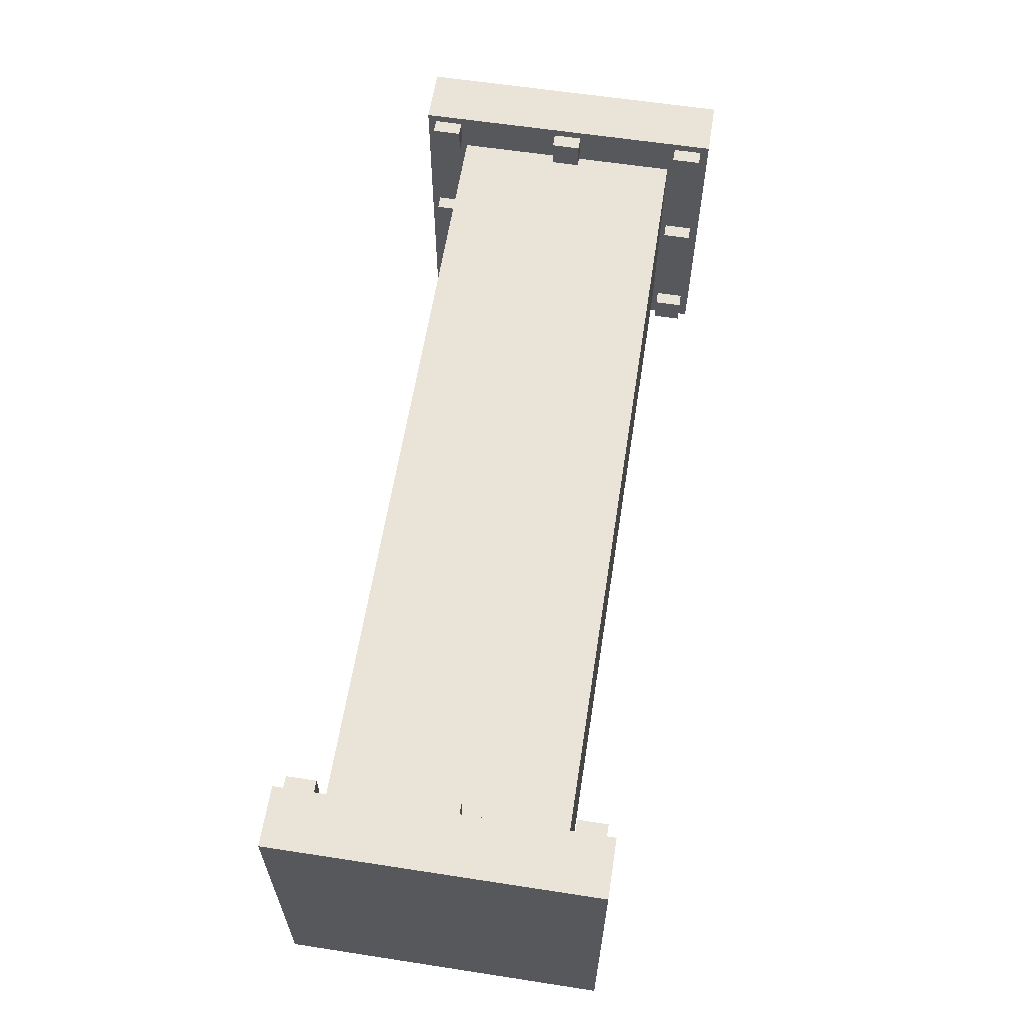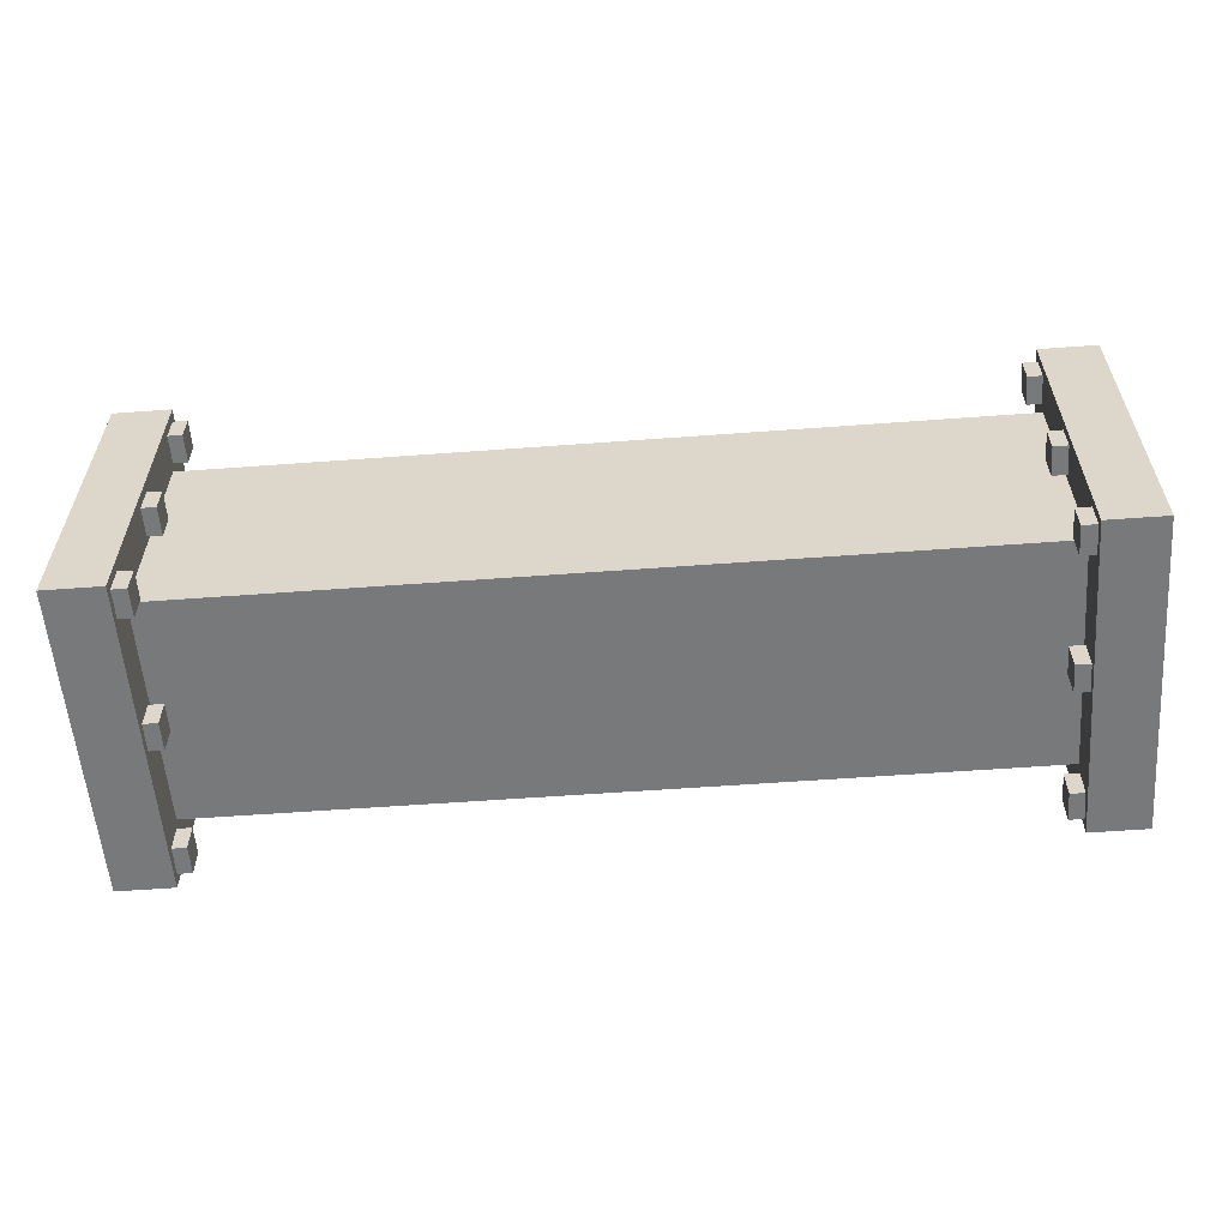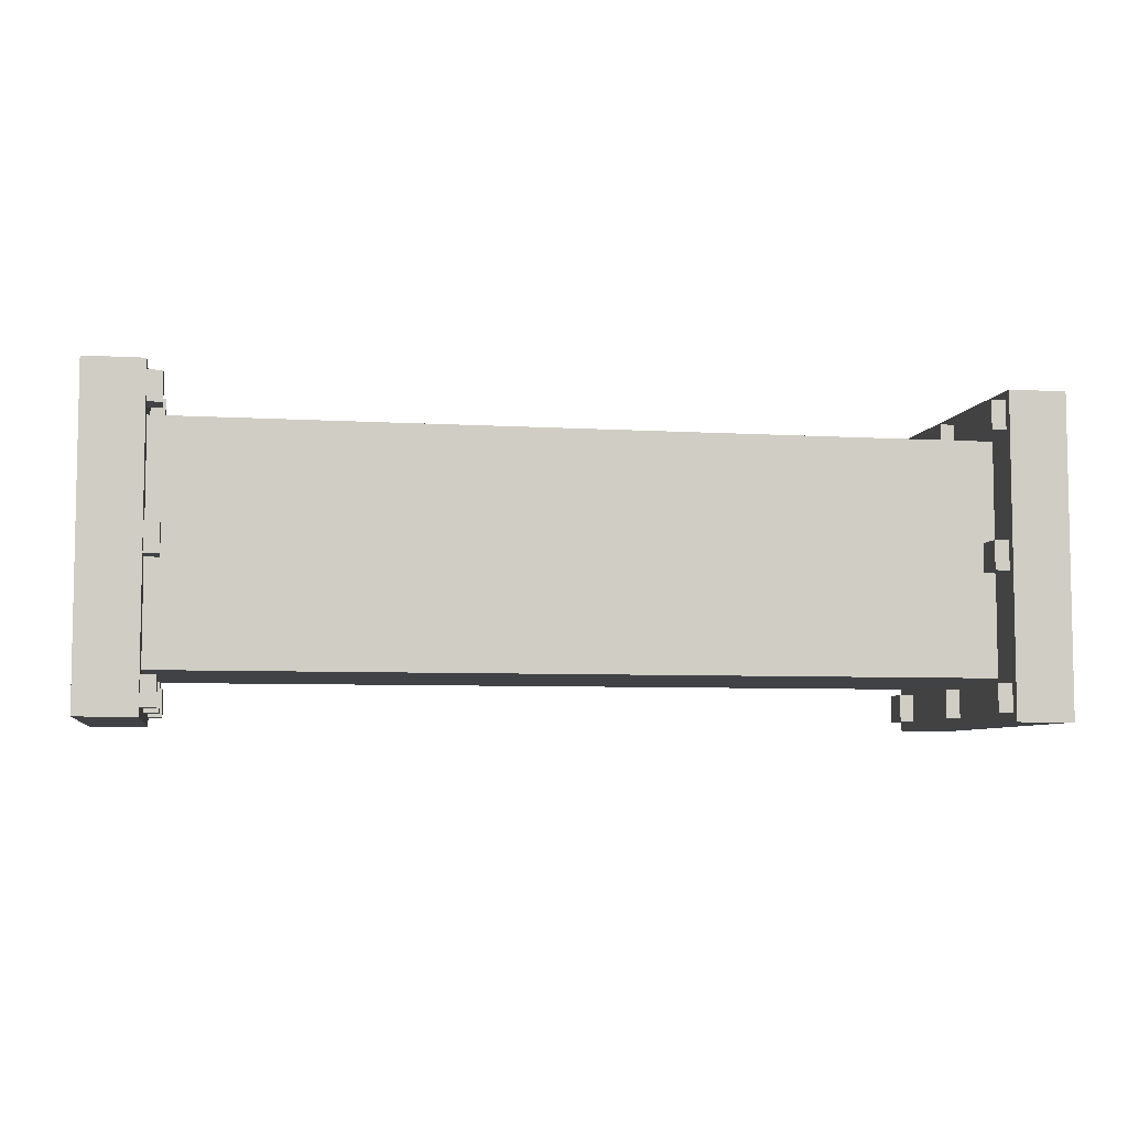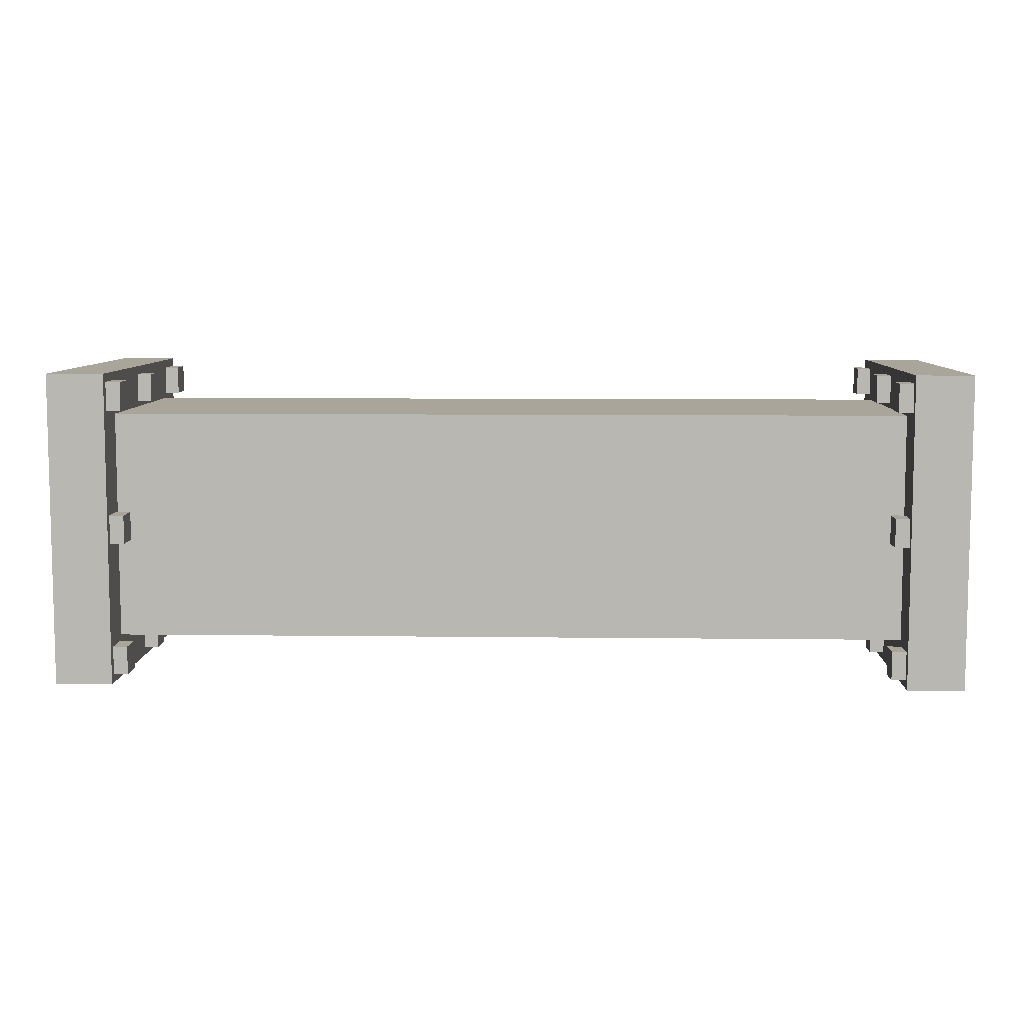
<metadata>
{"format":"obj","ext":"obj","renderer":"f3d","projection":"perspective","resolution":1024,"background":"white","views":[{"elev":61.0,"azim":-81.1,"up":"+Y"},{"elev":-57.7,"azim":4.4,"up":"+Y"},{"elev":-6.3,"azim":-10.2,"up":"+Z"},{"elev":7.6,"azim":2.0,"up":"+Z"}]}
</metadata>
<code>
v 0.995 0.5312 0.625
v 0.005 0.5312 0.625
v 0.005 0.2812 0.625
v 0.995 0.2812 0.625
v 0.005 0.5312 0.375
v 0.995 0.5312 0.375
v 0.995 0.2812 0.375
v 0.005 0.2812 0.375
v 0.995 0.5312 0.375
v 0.995 0.5312 0.625
v 0.995 0.2812 0.625
v 0.995 0.2812 0.375
v 0.995 0.2812 0.625
v 0.005 0.2812 0.625
v 0.005 0.2812 0.375
v 0.995 0.2812 0.375
v 0.005 0.5312 0.625
v 0.005 0.5312 0.375
v 0.005 0.2812 0.375
v 0.005 0.2812 0.625
v 0.995 0.5312 0.375
v 0.005 0.5312 0.375
v 0.005 0.5312 0.625
v 0.995 0.5312 0.625
f 1 3 4
f 1 2 3
f 5 7 8
f 5 6 7
f 9 11 12
f 9 10 11
f 13 15 16
f 13 14 15
f 17 19 20
f 17 18 19
f 21 23 24
f 21 22 23
v 0.0625 0.5781 0.6719
v 0 0.5781 0.6719
v 0 0.2344 0.6719
v 0.0625 0.2344 0.6719
v 0 0.5781 0.3281
v 0.0625 0.5781 0.3281
v 0.0625 0.2344 0.3281
v 0 0.2344 0.3281
v 0.0625 0.5781 0.3281
v 0.0625 0.5781 0.6719
v 0.0625 0.2344 0.6719
v 0.0625 0.2344 0.3281
v 0.0625 0.2344 0.6719
v 0 0.2344 0.6719
v 0 0.2344 0.3281
v 0.0625 0.2344 0.3281
v 0 0.5781 0.6719
v 0 0.5781 0.3281
v 0 0.2344 0.3281
v 0 0.2344 0.6719
v 0.0625 0.5781 0.3281
v 0 0.5781 0.3281
v 0 0.5781 0.6719
v 0.0625 0.5781 0.6719
f 25 27 28
f 25 26 27
f 29 31 32
f 29 30 31
f 33 35 36
f 33 34 35
f 37 39 40
f 37 38 39
f 41 43 44
f 41 42 43
f 45 47 48
f 45 46 47
v 0.07812 0.275 0.5156
v 0.01562 0.275 0.5156
v 0.01562 0.2437 0.5156
v 0.07812 0.2437 0.5156
v 0.01562 0.275 0.4844
v 0.07812 0.275 0.4844
v 0.07812 0.2437 0.4844
v 0.01562 0.2437 0.4844
v 0.07812 0.275 0.4844
v 0.07812 0.275 0.5156
v 0.07812 0.2437 0.5156
v 0.07812 0.2437 0.4844
v 0.07812 0.2437 0.5156
v 0.01562 0.2437 0.5156
v 0.01562 0.2437 0.4844
v 0.07812 0.2437 0.4844
v 0.01562 0.275 0.5156
v 0.01562 0.275 0.4844
v 0.01562 0.2437 0.4844
v 0.01562 0.2437 0.5156
v 0.07812 0.275 0.4844
v 0.01562 0.275 0.4844
v 0.01562 0.275 0.5156
v 0.07812 0.275 0.5156
f 49 51 52
f 49 50 51
f 53 55 56
f 53 54 55
f 57 59 60
f 57 58 59
f 61 63 64
f 61 62 63
f 65 67 68
f 65 66 67
f 69 71 72
f 69 70 71
v 0.07812 0.4219 0.6625
v 0.01562 0.4219 0.6625
v 0.01562 0.3906 0.6625
v 0.07812 0.3906 0.6625
v 0.01562 0.4219 0.6312
v 0.07812 0.4219 0.6312
v 0.07812 0.3906 0.6312
v 0.01562 0.3906 0.6312
v 0.07812 0.4219 0.6312
v 0.07812 0.4219 0.6625
v 0.07812 0.3906 0.6625
v 0.07812 0.3906 0.6312
v 0.07812 0.3906 0.6625
v 0.01562 0.3906 0.6625
v 0.01562 0.3906 0.6312
v 0.07812 0.3906 0.6312
v 0.01562 0.4219 0.6625
v 0.01562 0.4219 0.6312
v 0.01562 0.3906 0.6312
v 0.01562 0.3906 0.6625
v 0.07812 0.4219 0.6312
v 0.01562 0.4219 0.6312
v 0.01562 0.4219 0.6625
v 0.07812 0.4219 0.6625
f 73 75 76
f 73 74 75
f 77 79 80
f 77 78 79
f 81 83 84
f 81 82 83
f 85 87 88
f 85 86 87
f 89 91 92
f 89 90 91
f 93 95 96
f 93 94 95
v 0.07812 0.5687 0.6625
v 0.01562 0.5687 0.6625
v 0.01562 0.5375 0.6625
v 0.07812 0.5375 0.6625
v 0.01562 0.5687 0.6312
v 0.07812 0.5687 0.6312
v 0.07812 0.5375 0.6312
v 0.01562 0.5375 0.6312
v 0.07812 0.5687 0.6312
v 0.07812 0.5687 0.6625
v 0.07812 0.5375 0.6625
v 0.07812 0.5375 0.6312
v 0.07812 0.5375 0.6625
v 0.01562 0.5375 0.6625
v 0.01562 0.5375 0.6312
v 0.07812 0.5375 0.6312
v 0.01562 0.5687 0.6625
v 0.01562 0.5687 0.6312
v 0.01562 0.5375 0.6312
v 0.01562 0.5375 0.6625
v 0.07812 0.5687 0.6312
v 0.01562 0.5687 0.6312
v 0.01562 0.5687 0.6625
v 0.07812 0.5687 0.6625
f 97 99 100
f 97 98 99
f 101 103 104
f 101 102 103
f 105 107 108
f 105 106 107
f 109 111 112
f 109 110 111
f 113 115 116
f 113 114 115
f 117 119 120
f 117 118 119
v 0.07812 0.275 0.6625
v 0.01562 0.275 0.6625
v 0.01562 0.2437 0.6625
v 0.07812 0.2437 0.6625
v 0.01562 0.275 0.6312
v 0.07812 0.275 0.6312
v 0.07812 0.2437 0.6312
v 0.01562 0.2437 0.6312
v 0.07812 0.275 0.6312
v 0.07812 0.275 0.6625
v 0.07812 0.2437 0.6625
v 0.07812 0.2437 0.6312
v 0.07812 0.2437 0.6625
v 0.01562 0.2437 0.6625
v 0.01562 0.2437 0.6312
v 0.07812 0.2437 0.6312
v 0.01562 0.275 0.6625
v 0.01562 0.275 0.6312
v 0.01562 0.2437 0.6312
v 0.01562 0.2437 0.6625
v 0.07812 0.275 0.6312
v 0.01562 0.275 0.6312
v 0.01562 0.275 0.6625
v 0.07812 0.275 0.6625
f 121 123 124
f 121 122 123
f 125 127 128
f 125 126 127
f 129 131 132
f 129 130 131
f 133 135 136
f 133 134 135
f 137 139 140
f 137 138 139
f 141 143 144
f 141 142 143
v 0.07812 0.5687 0.3688
v 0.01562 0.5687 0.3688
v 0.01562 0.5375 0.3688
v 0.07812 0.5375 0.3688
v 0.01562 0.5687 0.3375
v 0.07812 0.5687 0.3375
v 0.07812 0.5375 0.3375
v 0.01562 0.5375 0.3375
v 0.07812 0.5687 0.3375
v 0.07812 0.5687 0.3688
v 0.07812 0.5375 0.3688
v 0.07812 0.5375 0.3375
v 0.07812 0.5375 0.3688
v 0.01562 0.5375 0.3688
v 0.01562 0.5375 0.3375
v 0.07812 0.5375 0.3375
v 0.01562 0.5687 0.3688
v 0.01562 0.5687 0.3375
v 0.01562 0.5375 0.3375
v 0.01562 0.5375 0.3688
v 0.07812 0.5687 0.3375
v 0.01562 0.5687 0.3375
v 0.01562 0.5687 0.3688
v 0.07812 0.5687 0.3688
f 145 147 148
f 145 146 147
f 149 151 152
f 149 150 151
f 153 155 156
f 153 154 155
f 157 159 160
f 157 158 159
f 161 163 164
f 161 162 163
f 165 167 168
f 165 166 167
v 0.07812 0.5687 0.5156
v 0.01562 0.5687 0.5156
v 0.01562 0.5375 0.5156
v 0.07812 0.5375 0.5156
v 0.01562 0.5687 0.4844
v 0.07812 0.5687 0.4844
v 0.07812 0.5375 0.4844
v 0.01562 0.5375 0.4844
v 0.07812 0.5687 0.4844
v 0.07812 0.5687 0.5156
v 0.07812 0.5375 0.5156
v 0.07812 0.5375 0.4844
v 0.07812 0.5375 0.5156
v 0.01562 0.5375 0.5156
v 0.01562 0.5375 0.4844
v 0.07812 0.5375 0.4844
v 0.01562 0.5687 0.5156
v 0.01562 0.5687 0.4844
v 0.01562 0.5375 0.4844
v 0.01562 0.5375 0.5156
v 0.07812 0.5687 0.4844
v 0.01562 0.5687 0.4844
v 0.01562 0.5687 0.5156
v 0.07812 0.5687 0.5156
f 169 171 172
f 169 170 171
f 173 175 176
f 173 174 175
f 177 179 180
f 177 178 179
f 181 183 184
f 181 182 183
f 185 187 188
f 185 186 187
f 189 191 192
f 189 190 191
v 0.07812 0.275 0.3688
v 0.01562 0.275 0.3688
v 0.01562 0.2437 0.3688
v 0.07812 0.2437 0.3688
v 0.01562 0.275 0.3375
v 0.07812 0.275 0.3375
v 0.07812 0.2437 0.3375
v 0.01562 0.2437 0.3375
v 0.07812 0.275 0.3375
v 0.07812 0.275 0.3688
v 0.07812 0.2437 0.3688
v 0.07812 0.2437 0.3375
v 0.07812 0.2437 0.3688
v 0.01562 0.2437 0.3688
v 0.01562 0.2437 0.3375
v 0.07812 0.2437 0.3375
v 0.01562 0.275 0.3688
v 0.01562 0.275 0.3375
v 0.01562 0.2437 0.3375
v 0.01562 0.2437 0.3688
v 0.07812 0.275 0.3375
v 0.01562 0.275 0.3375
v 0.01562 0.275 0.3688
v 0.07812 0.275 0.3688
f 193 195 196
f 193 194 195
f 197 199 200
f 197 198 199
f 201 203 204
f 201 202 203
f 205 207 208
f 205 206 207
f 209 211 212
f 209 210 211
f 213 215 216
f 213 214 215
v 0.07812 0.4219 0.3688
v 0.01562 0.4219 0.3688
v 0.01562 0.3906 0.3688
v 0.07812 0.3906 0.3688
v 0.01562 0.4219 0.3375
v 0.07812 0.4219 0.3375
v 0.07812 0.3906 0.3375
v 0.01562 0.3906 0.3375
v 0.07812 0.4219 0.3375
v 0.07812 0.4219 0.3688
v 0.07812 0.3906 0.3688
v 0.07812 0.3906 0.3375
v 0.07812 0.3906 0.3688
v 0.01562 0.3906 0.3688
v 0.01562 0.3906 0.3375
v 0.07812 0.3906 0.3375
v 0.01562 0.4219 0.3688
v 0.01562 0.4219 0.3375
v 0.01562 0.3906 0.3375
v 0.01562 0.3906 0.3688
v 0.07812 0.4219 0.3375
v 0.01562 0.4219 0.3375
v 0.01562 0.4219 0.3688
v 0.07812 0.4219 0.3688
f 217 219 220
f 217 218 219
f 221 223 224
f 221 222 223
f 225 227 228
f 225 226 227
f 229 231 232
f 229 230 231
f 233 235 236
f 233 234 235
f 237 239 240
f 237 238 239
v 0.9375 0.5781 0.3281
v 1 0.5781 0.3281
v 1 0.2344 0.3281
v 0.9375 0.2344 0.3281
v 1 0.5781 0.6719
v 0.9375 0.5781 0.6719
v 0.9375 0.2344 0.6719
v 1 0.2344 0.6719
v 0.9375 0.5781 0.6719
v 0.9375 0.5781 0.3281
v 0.9375 0.2344 0.3281
v 0.9375 0.2344 0.6719
v 0.9375 0.2344 0.3281
v 1 0.2344 0.3281
v 1 0.2344 0.6719
v 0.9375 0.2344 0.6719
v 1 0.5781 0.3281
v 1 0.5781 0.6719
v 1 0.2344 0.6719
v 1 0.2344 0.3281
v 0.9375 0.5781 0.6719
v 1 0.5781 0.6719
v 1 0.5781 0.3281
v 0.9375 0.5781 0.3281
f 241 243 244
f 241 242 243
f 245 247 248
f 245 246 247
f 249 251 252
f 249 250 251
f 253 255 256
f 253 254 255
f 257 259 260
f 257 258 259
f 261 263 264
f 261 262 263
v 0.9219 0.275 0.4844
v 0.9844 0.275 0.4844
v 0.9844 0.2437 0.4844
v 0.9219 0.2437 0.4844
v 0.9844 0.275 0.5156
v 0.9219 0.275 0.5156
v 0.9219 0.2437 0.5156
v 0.9844 0.2437 0.5156
v 0.9219 0.275 0.5156
v 0.9219 0.275 0.4844
v 0.9219 0.2437 0.4844
v 0.9219 0.2437 0.5156
v 0.9219 0.2437 0.4844
v 0.9844 0.2437 0.4844
v 0.9844 0.2437 0.5156
v 0.9219 0.2437 0.5156
v 0.9844 0.275 0.4844
v 0.9844 0.275 0.5156
v 0.9844 0.2437 0.5156
v 0.9844 0.2437 0.4844
v 0.9219 0.275 0.5156
v 0.9844 0.275 0.5156
v 0.9844 0.275 0.4844
v 0.9219 0.275 0.4844
f 265 267 268
f 265 266 267
f 269 271 272
f 269 270 271
f 273 275 276
f 273 274 275
f 277 279 280
f 277 278 279
f 281 283 284
f 281 282 283
f 285 287 288
f 285 286 287
v 0.9219 0.4219 0.3375
v 0.9844 0.4219 0.3375
v 0.9844 0.3906 0.3375
v 0.9219 0.3906 0.3375
v 0.9844 0.4219 0.3688
v 0.9219 0.4219 0.3688
v 0.9219 0.3906 0.3688
v 0.9844 0.3906 0.3688
v 0.9219 0.4219 0.3688
v 0.9219 0.4219 0.3375
v 0.9219 0.3906 0.3375
v 0.9219 0.3906 0.3688
v 0.9219 0.3906 0.3375
v 0.9844 0.3906 0.3375
v 0.9844 0.3906 0.3688
v 0.9219 0.3906 0.3688
v 0.9844 0.4219 0.3375
v 0.9844 0.4219 0.3688
v 0.9844 0.3906 0.3688
v 0.9844 0.3906 0.3375
v 0.9219 0.4219 0.3688
v 0.9844 0.4219 0.3688
v 0.9844 0.4219 0.3375
v 0.9219 0.4219 0.3375
f 289 291 292
f 289 290 291
f 293 295 296
f 293 294 295
f 297 299 300
f 297 298 299
f 301 303 304
f 301 302 303
f 305 307 308
f 305 306 307
f 309 311 312
f 309 310 311
v 0.9219 0.5687 0.3375
v 0.9844 0.5687 0.3375
v 0.9844 0.5375 0.3375
v 0.9219 0.5375 0.3375
v 0.9844 0.5687 0.3688
v 0.9219 0.5687 0.3688
v 0.9219 0.5375 0.3688
v 0.9844 0.5375 0.3688
v 0.9219 0.5687 0.3688
v 0.9219 0.5687 0.3375
v 0.9219 0.5375 0.3375
v 0.9219 0.5375 0.3688
v 0.9219 0.5375 0.3375
v 0.9844 0.5375 0.3375
v 0.9844 0.5375 0.3688
v 0.9219 0.5375 0.3688
v 0.9844 0.5687 0.3375
v 0.9844 0.5687 0.3688
v 0.9844 0.5375 0.3688
v 0.9844 0.5375 0.3375
v 0.9219 0.5687 0.3688
v 0.9844 0.5687 0.3688
v 0.9844 0.5687 0.3375
v 0.9219 0.5687 0.3375
f 313 315 316
f 313 314 315
f 317 319 320
f 317 318 319
f 321 323 324
f 321 322 323
f 325 327 328
f 325 326 327
f 329 331 332
f 329 330 331
f 333 335 336
f 333 334 335
v 0.9219 0.275 0.3375
v 0.9844 0.275 0.3375
v 0.9844 0.2437 0.3375
v 0.9219 0.2437 0.3375
v 0.9844 0.275 0.3688
v 0.9219 0.275 0.3688
v 0.9219 0.2437 0.3688
v 0.9844 0.2437 0.3688
v 0.9219 0.275 0.3688
v 0.9219 0.275 0.3375
v 0.9219 0.2437 0.3375
v 0.9219 0.2437 0.3688
v 0.9219 0.2437 0.3375
v 0.9844 0.2437 0.3375
v 0.9844 0.2437 0.3688
v 0.9219 0.2437 0.3688
v 0.9844 0.275 0.3375
v 0.9844 0.275 0.3688
v 0.9844 0.2437 0.3688
v 0.9844 0.2437 0.3375
v 0.9219 0.275 0.3688
v 0.9844 0.275 0.3688
v 0.9844 0.275 0.3375
v 0.9219 0.275 0.3375
f 337 339 340
f 337 338 339
f 341 343 344
f 341 342 343
f 345 347 348
f 345 346 347
f 349 351 352
f 349 350 351
f 353 355 356
f 353 354 355
f 357 359 360
f 357 358 359
v 0.9219 0.5687 0.6312
v 0.9844 0.5687 0.6312
v 0.9844 0.5375 0.6312
v 0.9219 0.5375 0.6312
v 0.9844 0.5687 0.6625
v 0.9219 0.5687 0.6625
v 0.9219 0.5375 0.6625
v 0.9844 0.5375 0.6625
v 0.9219 0.5687 0.6625
v 0.9219 0.5687 0.6312
v 0.9219 0.5375 0.6312
v 0.9219 0.5375 0.6625
v 0.9219 0.5375 0.6312
v 0.9844 0.5375 0.6312
v 0.9844 0.5375 0.6625
v 0.9219 0.5375 0.6625
v 0.9844 0.5687 0.6312
v 0.9844 0.5687 0.6625
v 0.9844 0.5375 0.6625
v 0.9844 0.5375 0.6312
v 0.9219 0.5687 0.6625
v 0.9844 0.5687 0.6625
v 0.9844 0.5687 0.6312
v 0.9219 0.5687 0.6312
f 361 363 364
f 361 362 363
f 365 367 368
f 365 366 367
f 369 371 372
f 369 370 371
f 373 375 376
f 373 374 375
f 377 379 380
f 377 378 379
f 381 383 384
f 381 382 383
v 0.9219 0.5687 0.4844
v 0.9844 0.5687 0.4844
v 0.9844 0.5375 0.4844
v 0.9219 0.5375 0.4844
v 0.9844 0.5687 0.5156
v 0.9219 0.5687 0.5156
v 0.9219 0.5375 0.5156
v 0.9844 0.5375 0.5156
v 0.9219 0.5687 0.5156
v 0.9219 0.5687 0.4844
v 0.9219 0.5375 0.4844
v 0.9219 0.5375 0.5156
v 0.9219 0.5375 0.4844
v 0.9844 0.5375 0.4844
v 0.9844 0.5375 0.5156
v 0.9219 0.5375 0.5156
v 0.9844 0.5687 0.4844
v 0.9844 0.5687 0.5156
v 0.9844 0.5375 0.5156
v 0.9844 0.5375 0.4844
v 0.9219 0.5687 0.5156
v 0.9844 0.5687 0.5156
v 0.9844 0.5687 0.4844
v 0.9219 0.5687 0.4844
f 385 387 388
f 385 386 387
f 389 391 392
f 389 390 391
f 393 395 396
f 393 394 395
f 397 399 400
f 397 398 399
f 401 403 404
f 401 402 403
f 405 407 408
f 405 406 407
v 0.9219 0.275 0.6312
v 0.9844 0.275 0.6312
v 0.9844 0.2437 0.6312
v 0.9219 0.2437 0.6312
v 0.9844 0.275 0.6625
v 0.9219 0.275 0.6625
v 0.9219 0.2437 0.6625
v 0.9844 0.2437 0.6625
v 0.9219 0.275 0.6625
v 0.9219 0.275 0.6312
v 0.9219 0.2437 0.6312
v 0.9219 0.2437 0.6625
v 0.9219 0.2437 0.6312
v 0.9844 0.2437 0.6312
v 0.9844 0.2437 0.6625
v 0.9219 0.2437 0.6625
v 0.9844 0.275 0.6312
v 0.9844 0.275 0.6625
v 0.9844 0.2437 0.6625
v 0.9844 0.2437 0.6312
v 0.9219 0.275 0.6625
v 0.9844 0.275 0.6625
v 0.9844 0.275 0.6312
v 0.9219 0.275 0.6312
f 409 411 412
f 409 410 411
f 413 415 416
f 413 414 415
f 417 419 420
f 417 418 419
f 421 423 424
f 421 422 423
f 425 427 428
f 425 426 427
f 429 431 432
f 429 430 431
v 0.9219 0.4219 0.6312
v 0.9844 0.4219 0.6312
v 0.9844 0.3906 0.6312
v 0.9219 0.3906 0.6312
v 0.9844 0.4219 0.6625
v 0.9219 0.4219 0.6625
v 0.9219 0.3906 0.6625
v 0.9844 0.3906 0.6625
v 0.9219 0.4219 0.6625
v 0.9219 0.4219 0.6312
v 0.9219 0.3906 0.6312
v 0.9219 0.3906 0.6625
v 0.9219 0.3906 0.6312
v 0.9844 0.3906 0.6312
v 0.9844 0.3906 0.6625
v 0.9219 0.3906 0.6625
v 0.9844 0.4219 0.6312
v 0.9844 0.4219 0.6625
v 0.9844 0.3906 0.6625
v 0.9844 0.3906 0.6312
v 0.9219 0.4219 0.6625
v 0.9844 0.4219 0.6625
v 0.9844 0.4219 0.6312
v 0.9219 0.4219 0.6312
f 433 435 436
f 433 434 435
f 437 439 440
f 437 438 439
f 441 443 444
f 441 442 443
f 445 447 448
f 445 446 447
f 449 451 452
f 449 450 451
f 453 455 456
f 453 454 455

</code>
